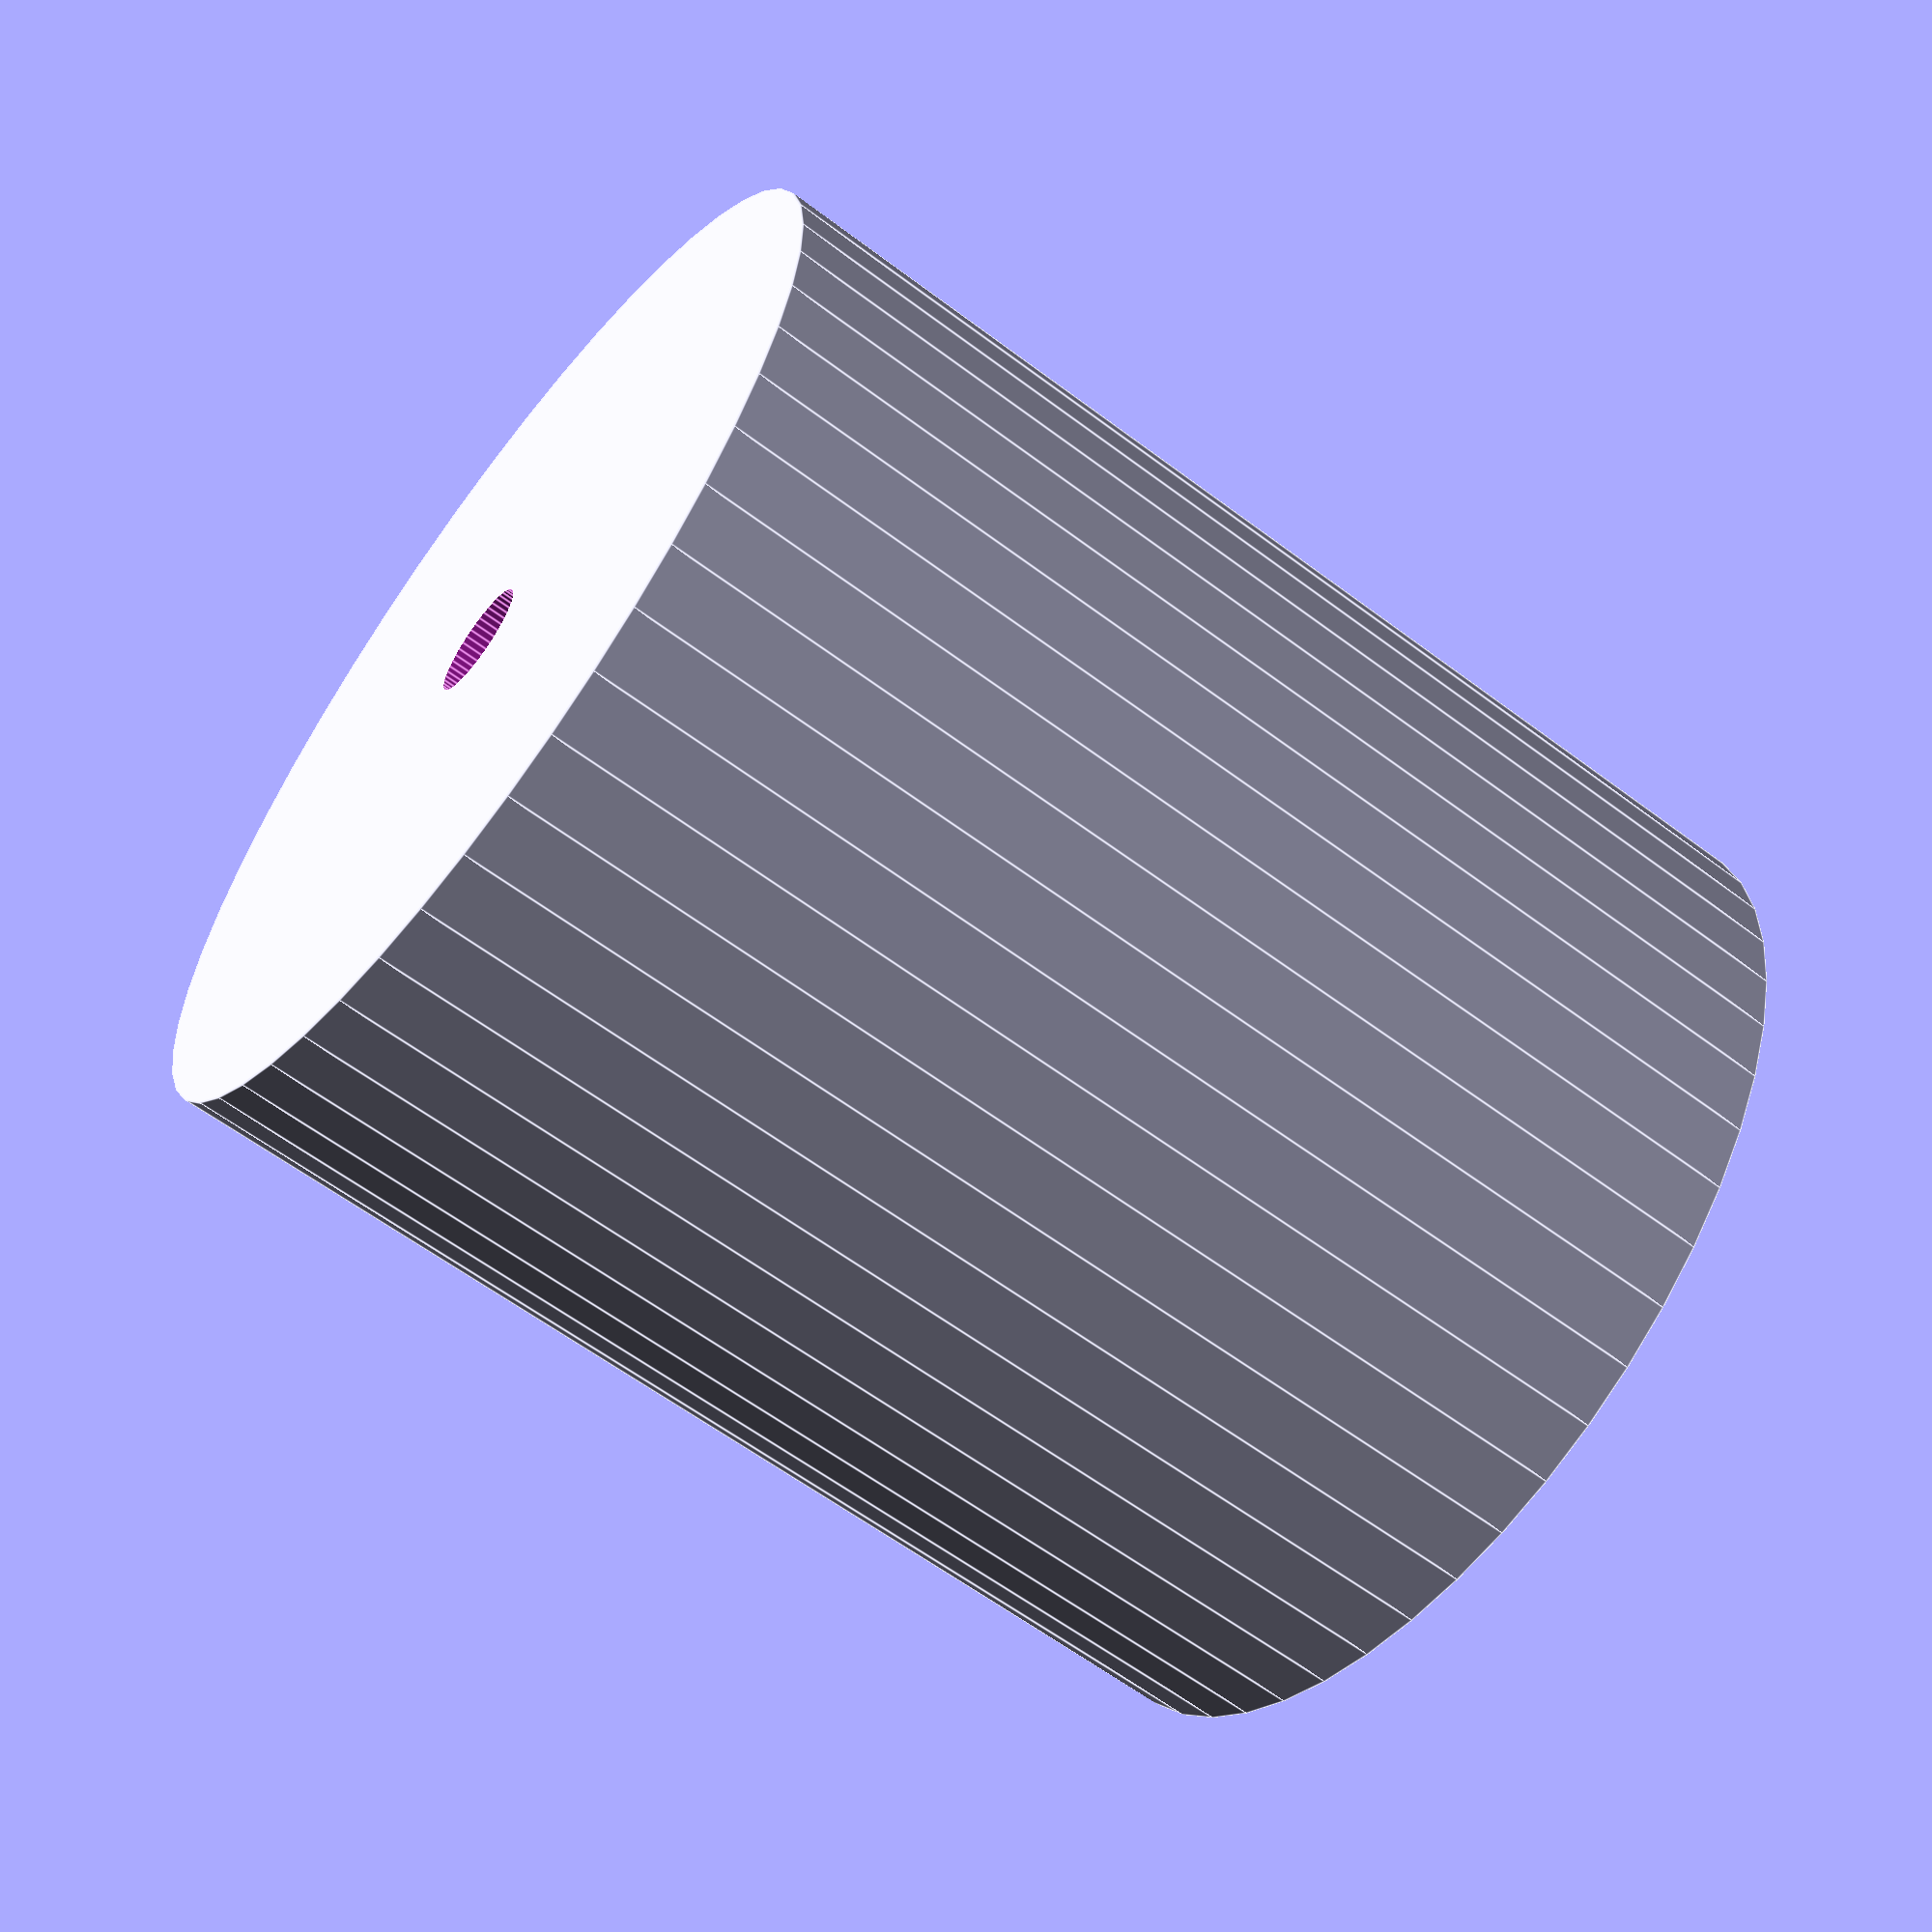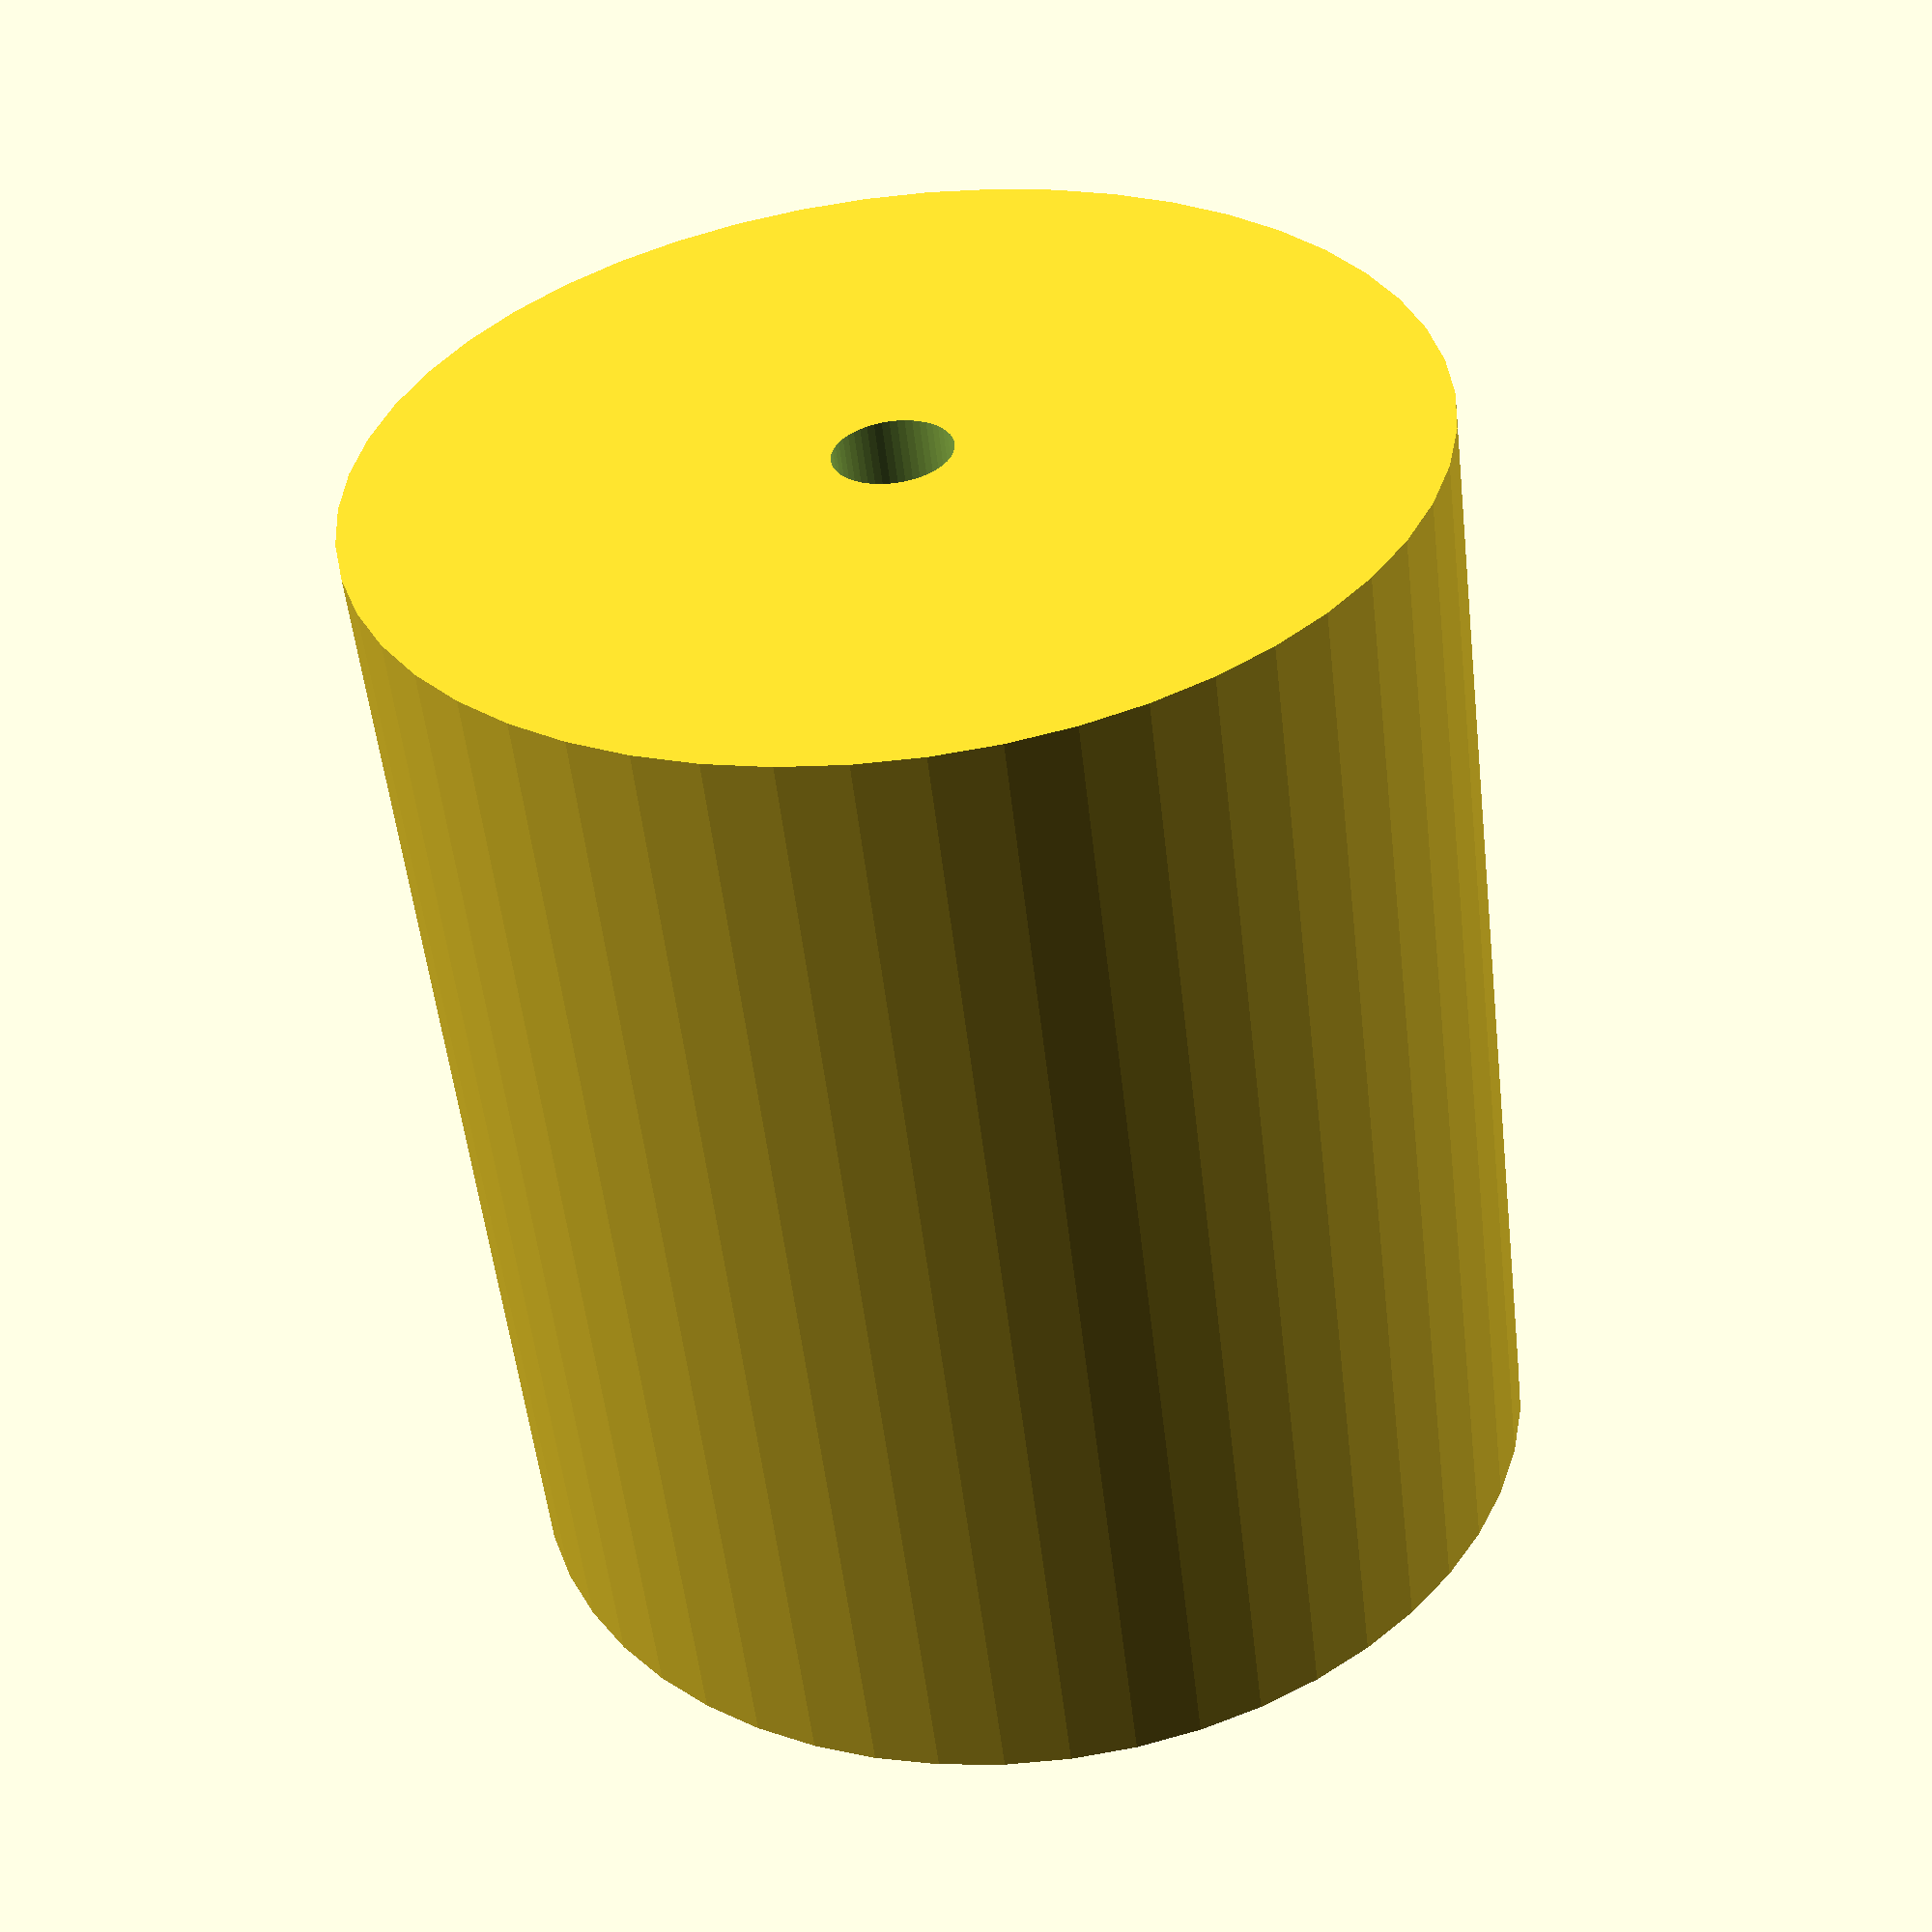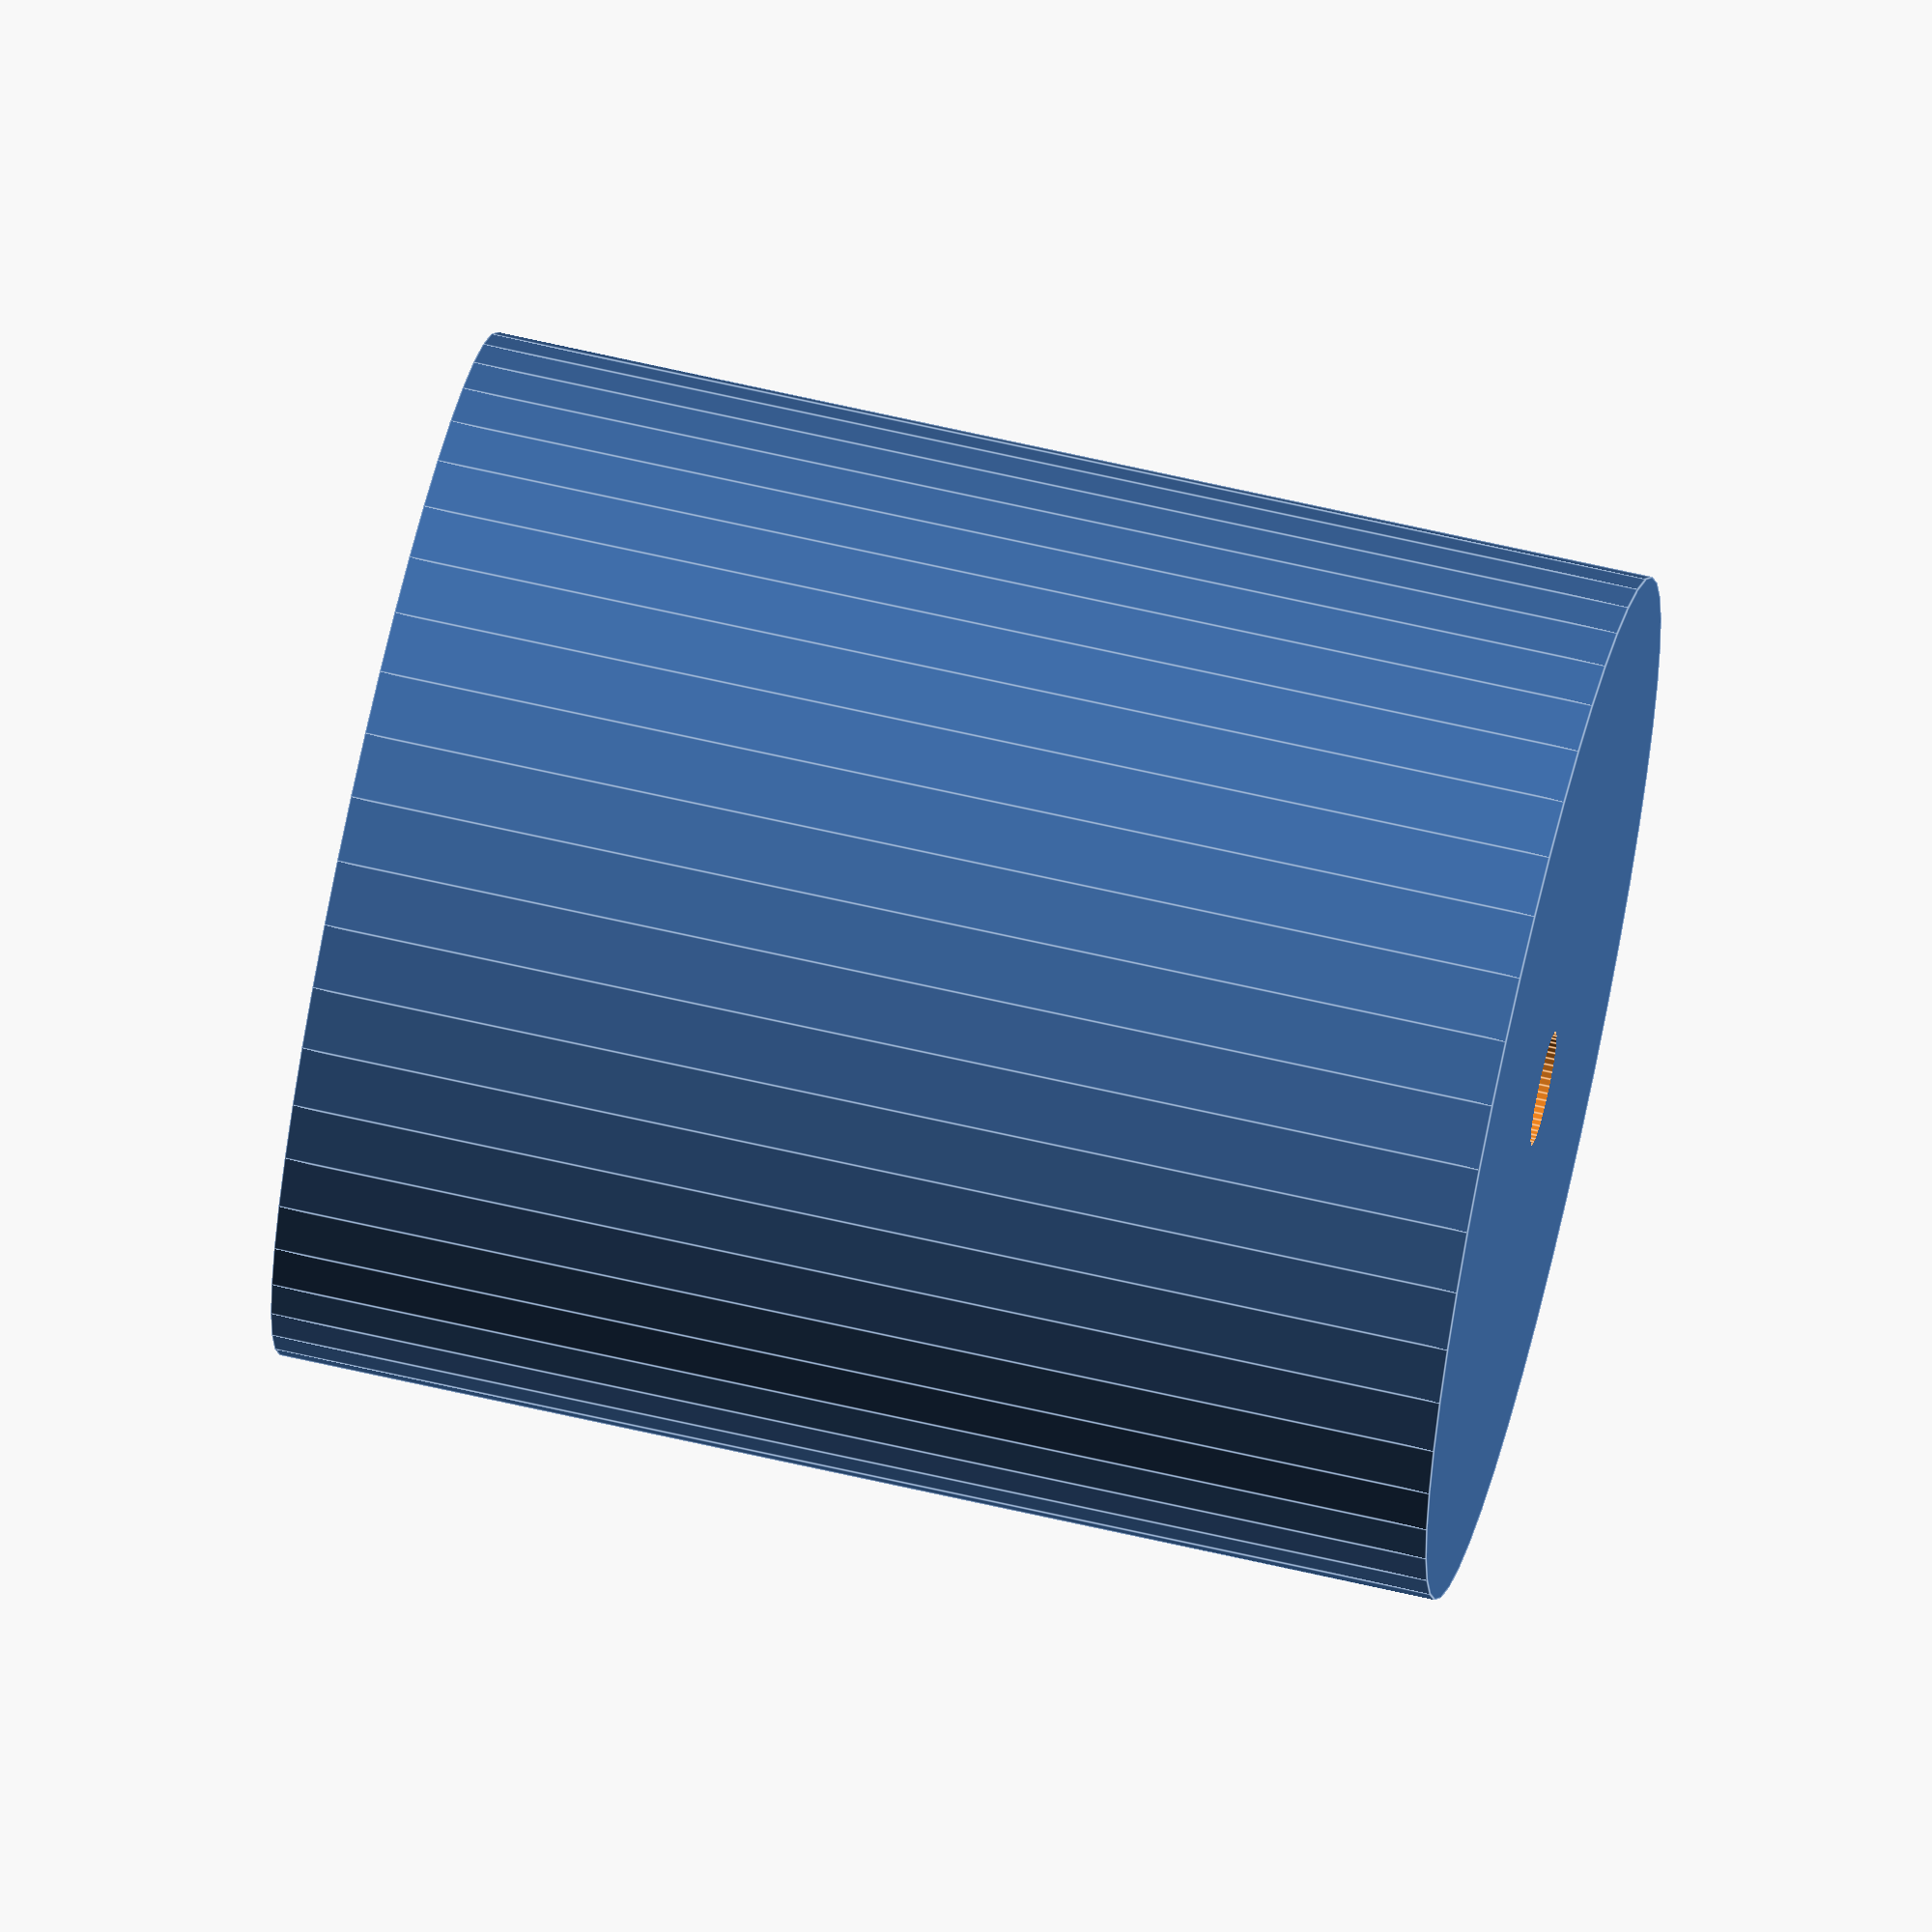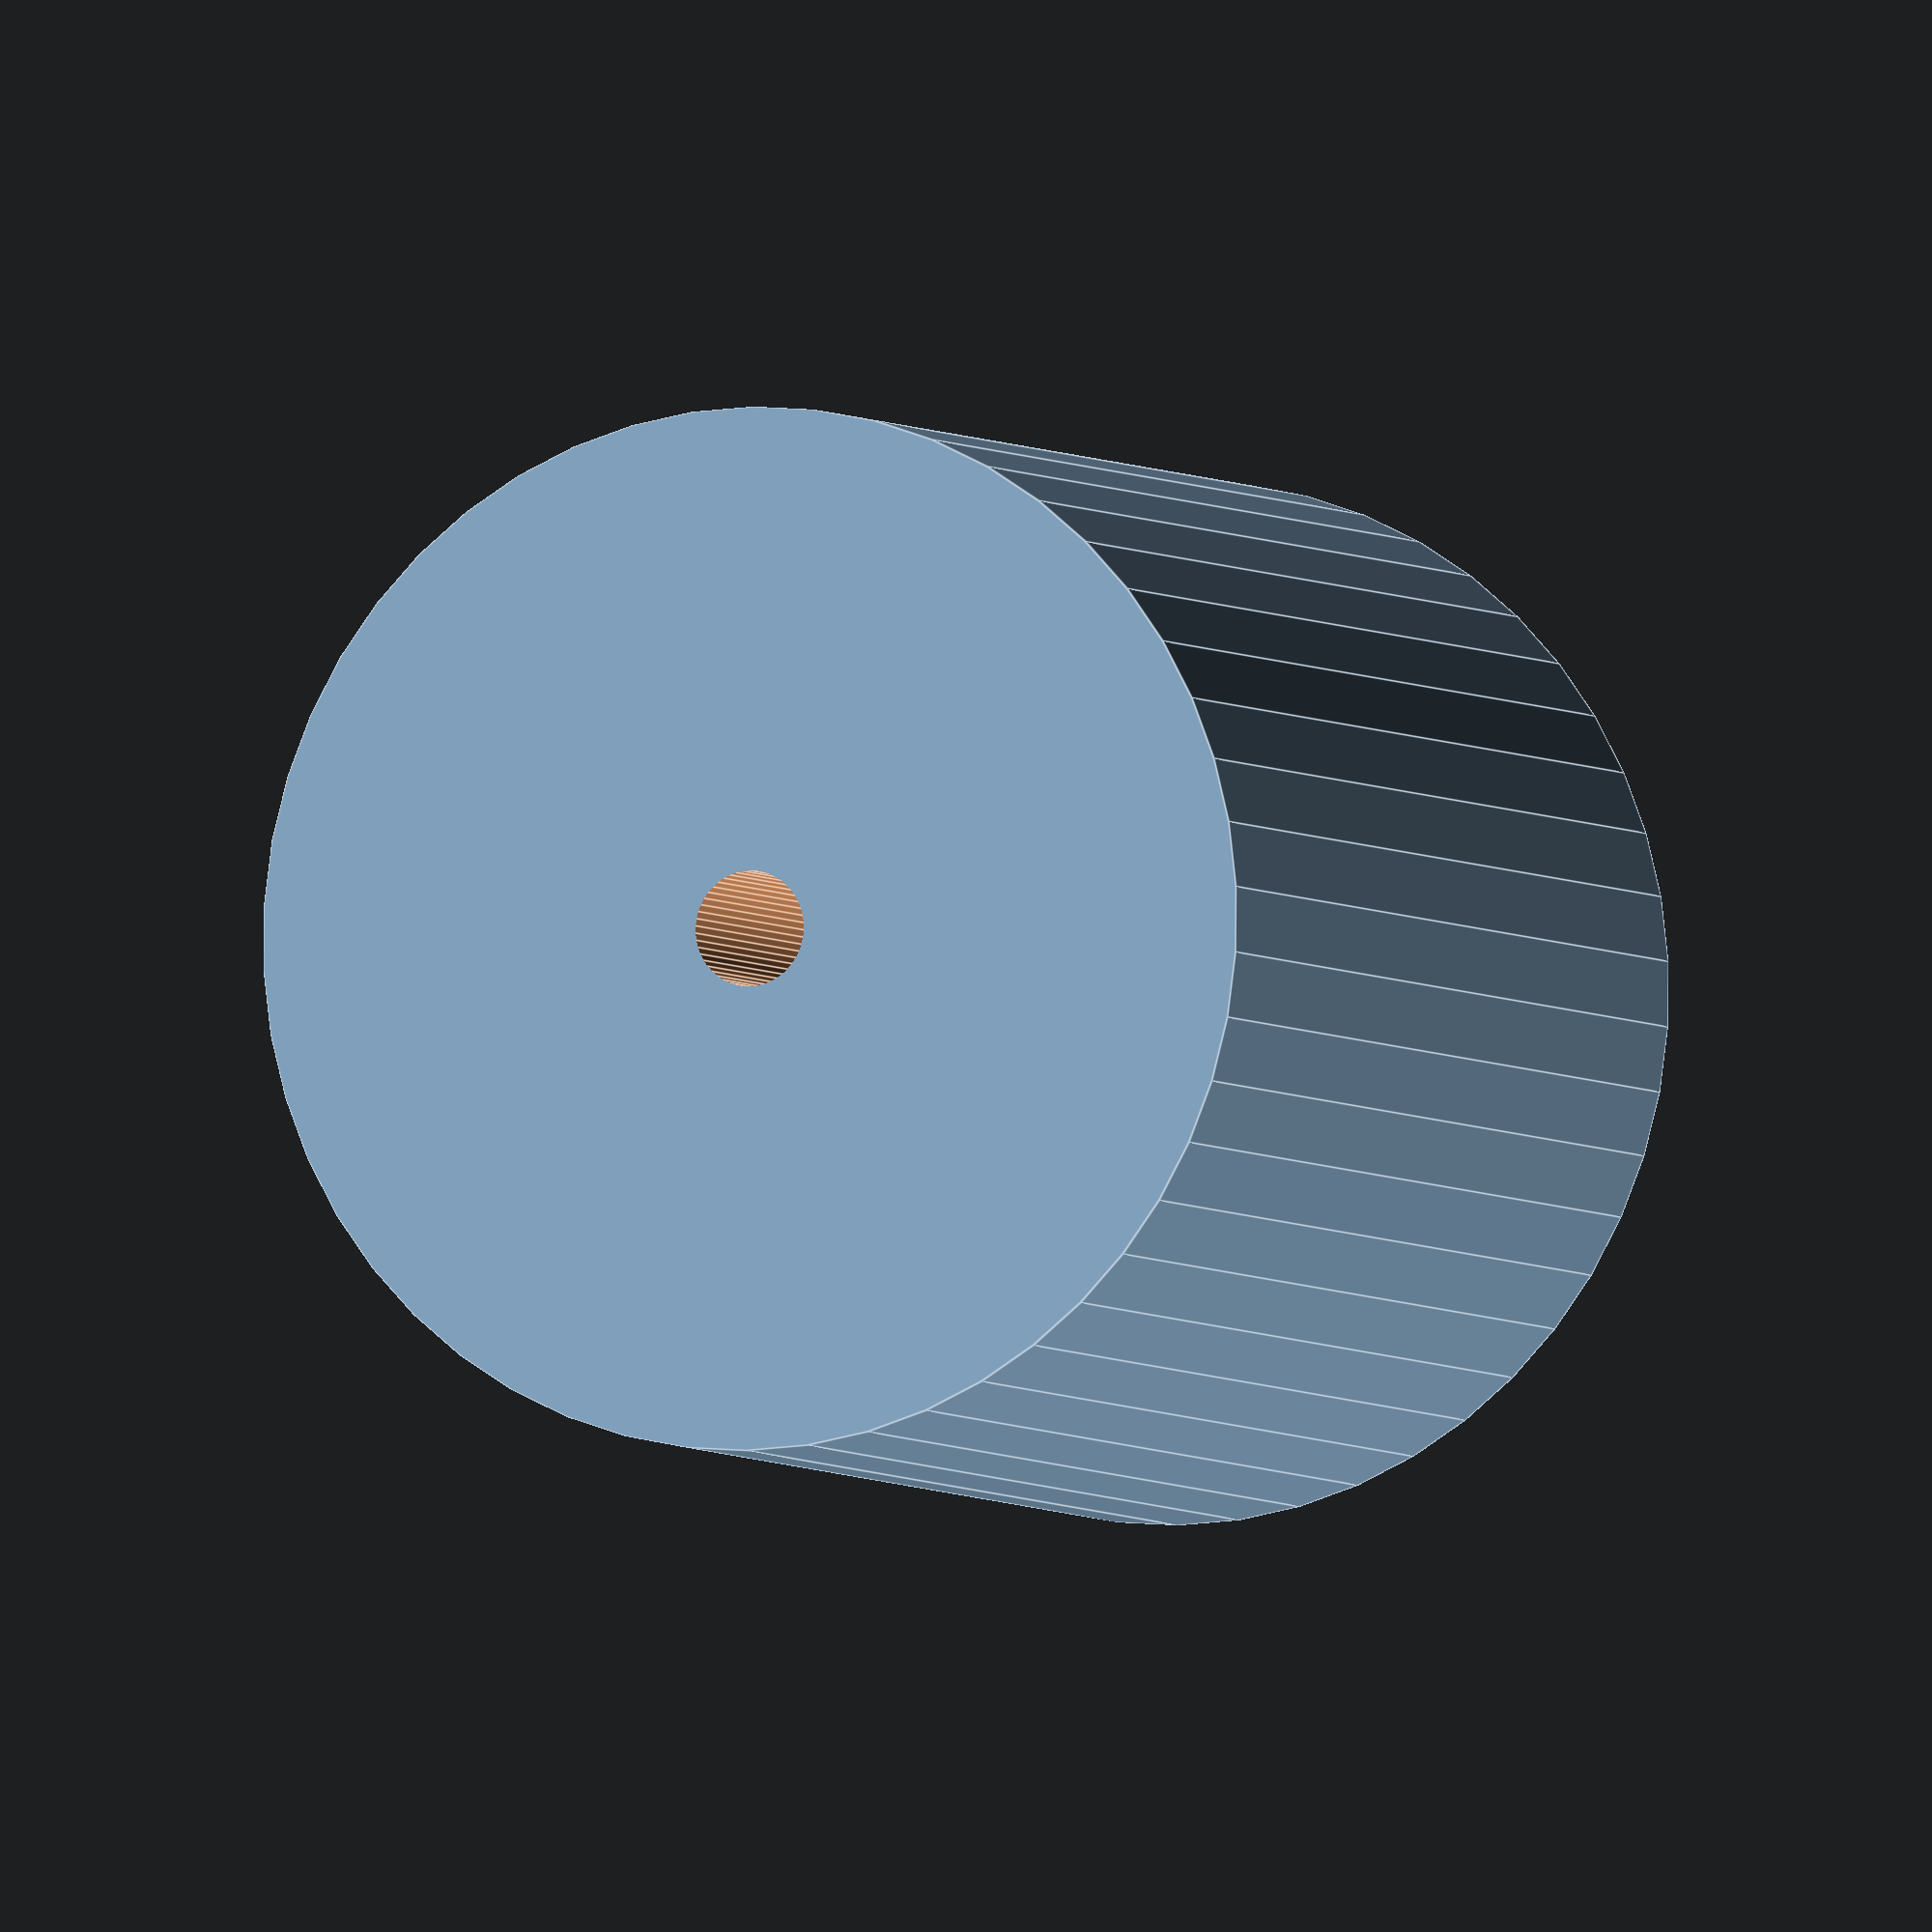
<openscad>
$fn = 50;


difference() {
	union() {
		translate(v = [0, 0, -25.5000000000]) {
			cylinder(h = 51, r = 22.5000000000);
		}
	}
	union() {
		translate(v = [0, 0, -100.0000000000]) {
			cylinder(h = 200, r = 2.5000000000);
		}
	}
}
</openscad>
<views>
elev=240.4 azim=182.6 roll=307.6 proj=p view=edges
elev=234.2 azim=158.7 roll=353.4 proj=p view=wireframe
elev=293.4 azim=216.7 roll=103.0 proj=o view=edges
elev=3.9 azim=39.2 roll=201.4 proj=o view=edges
</views>
